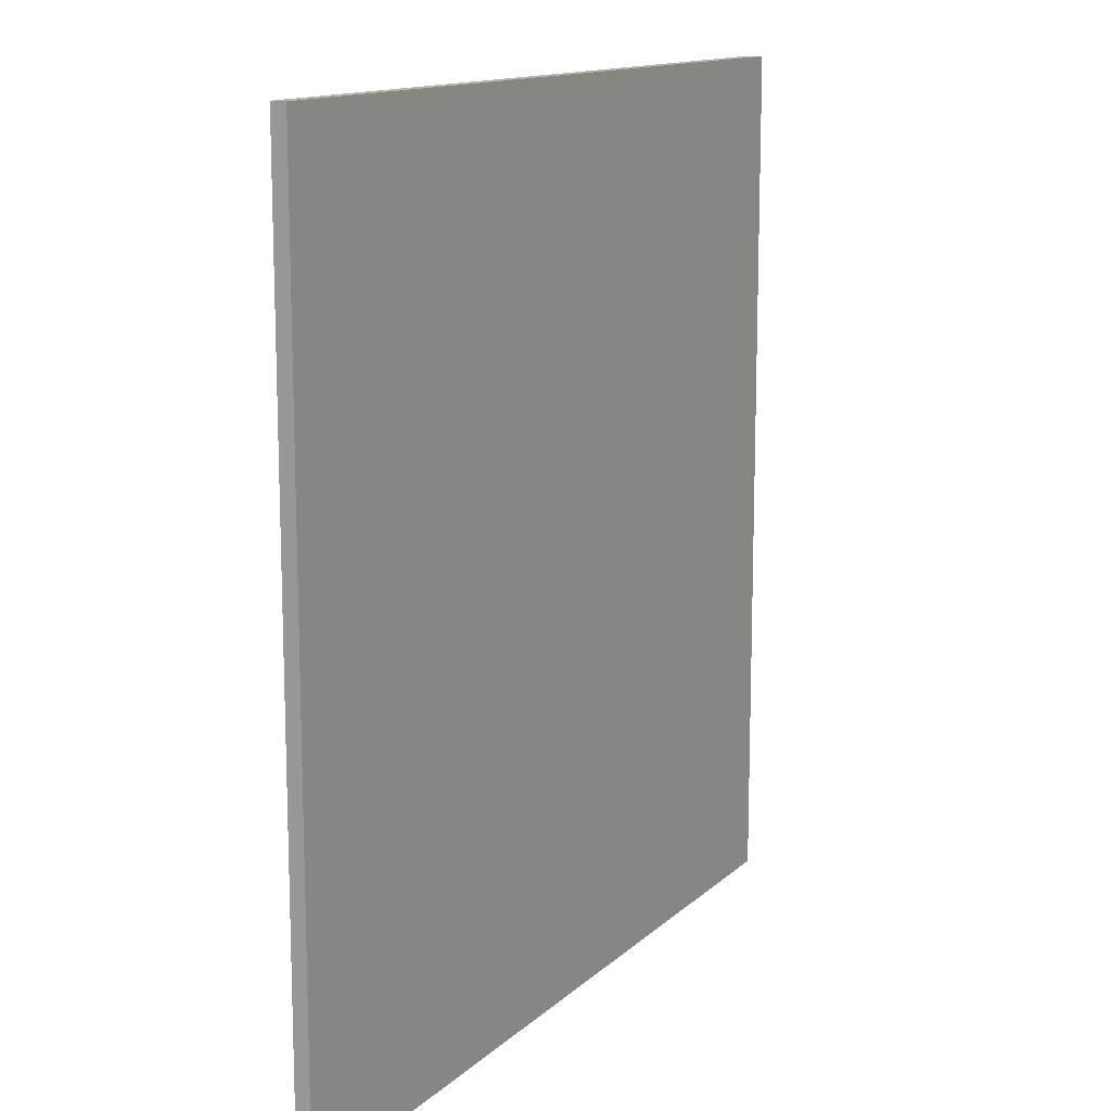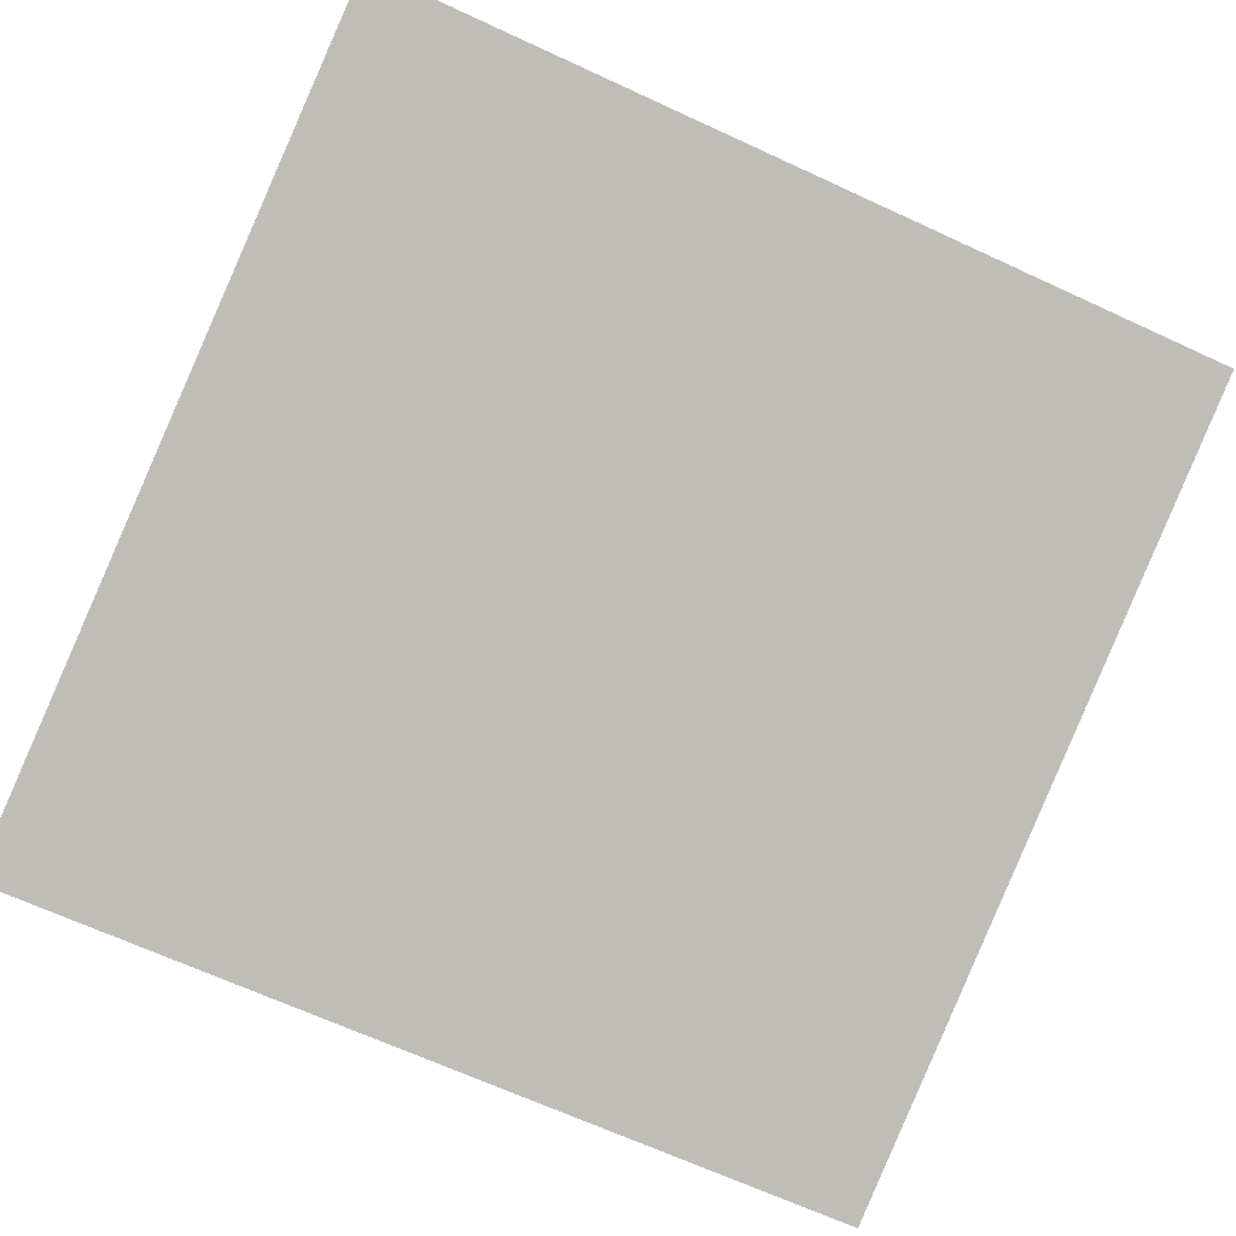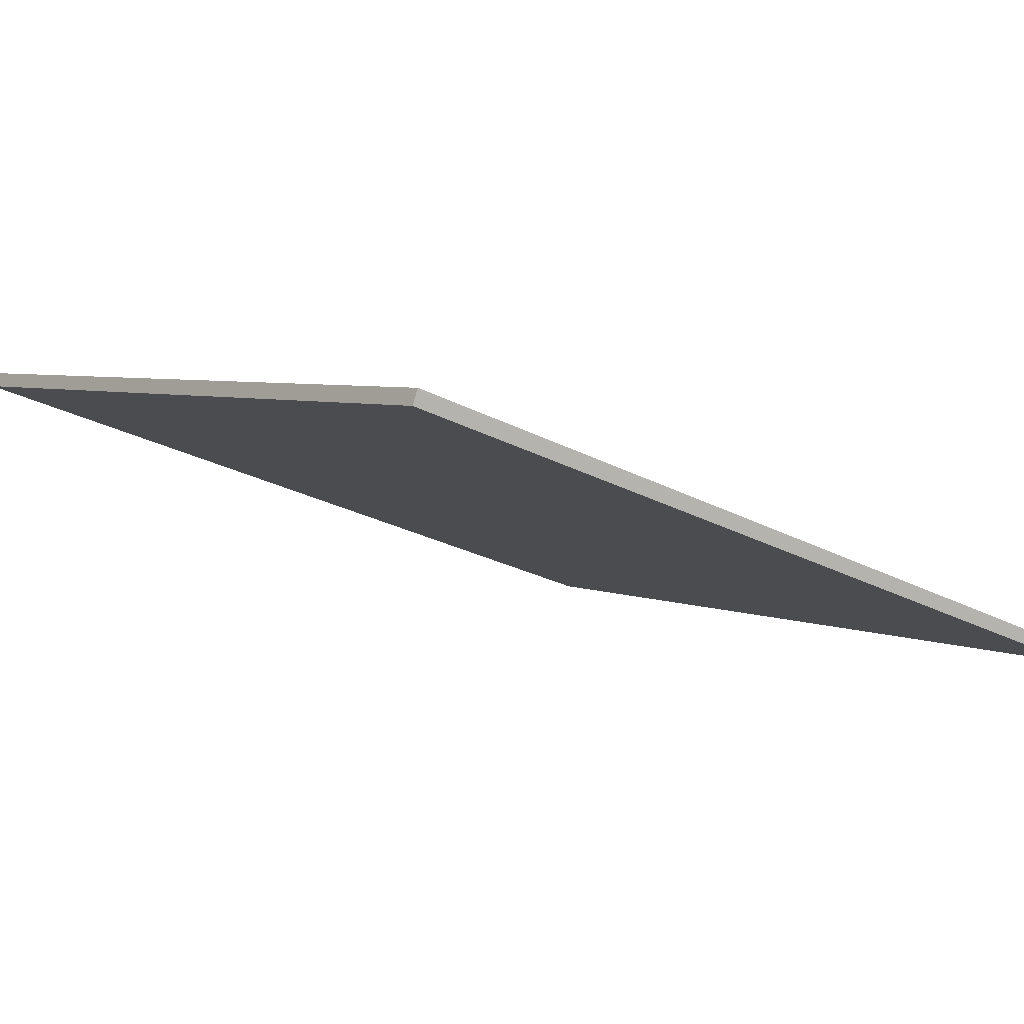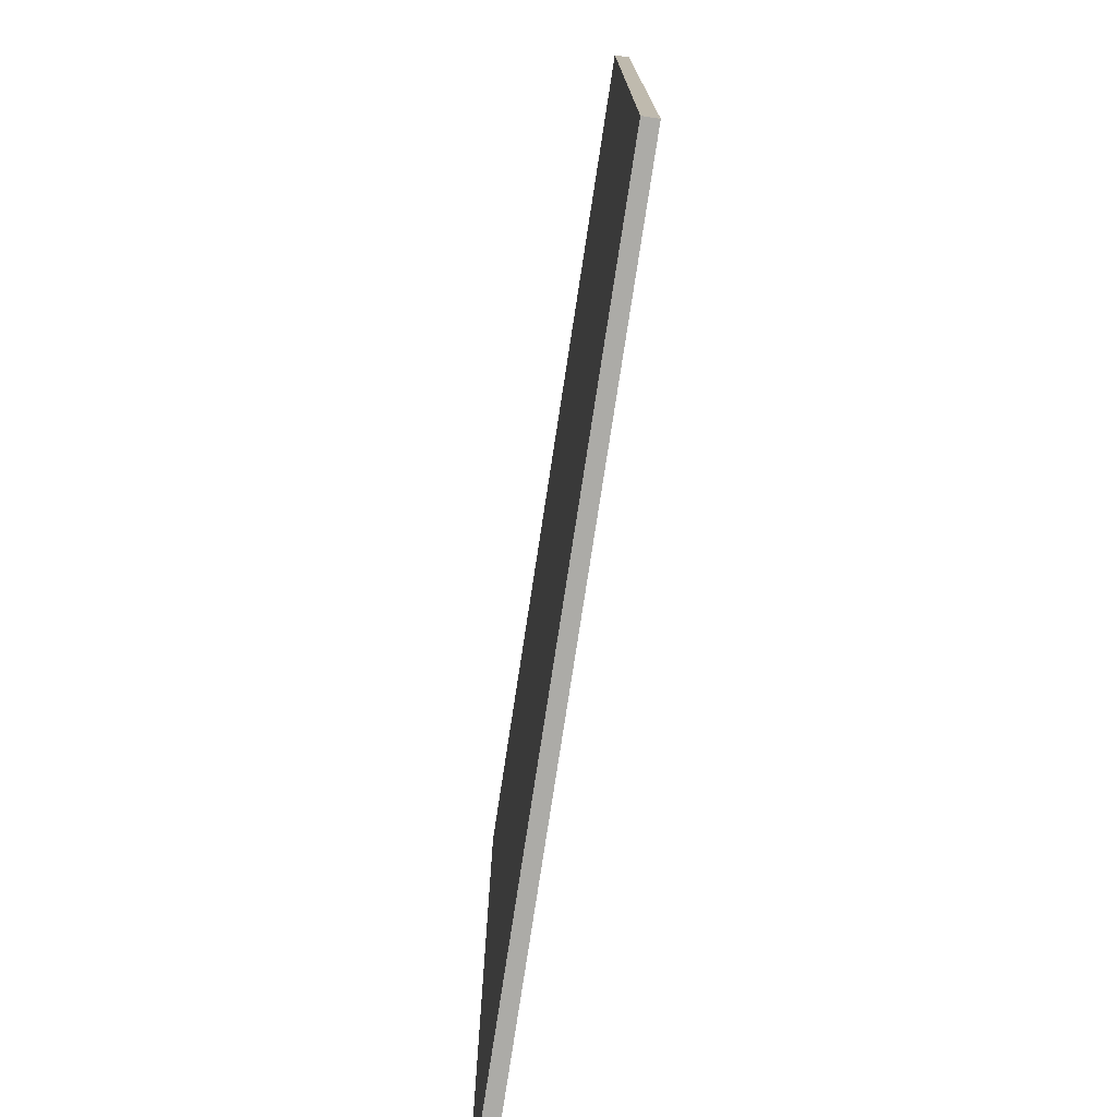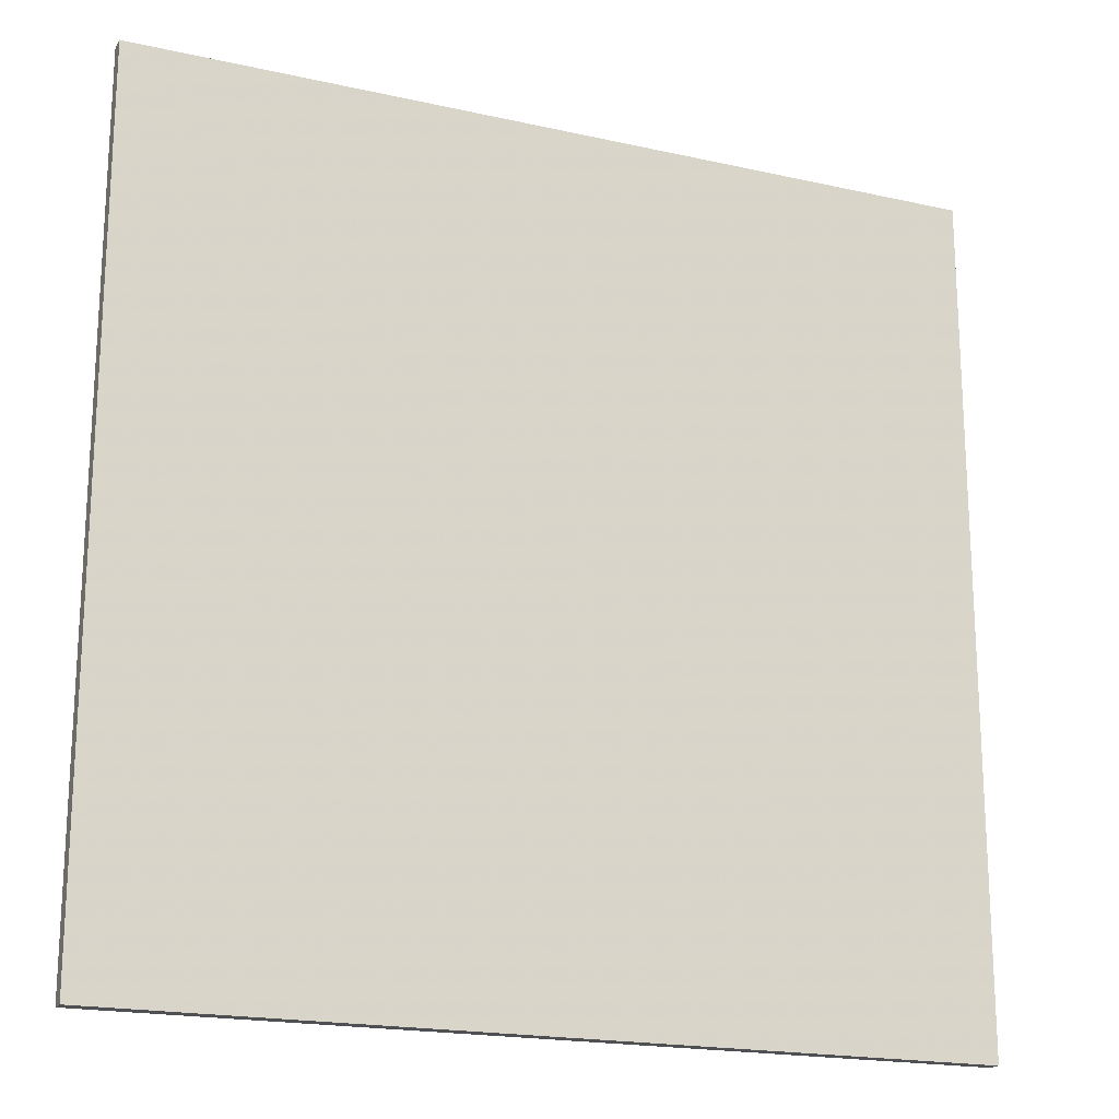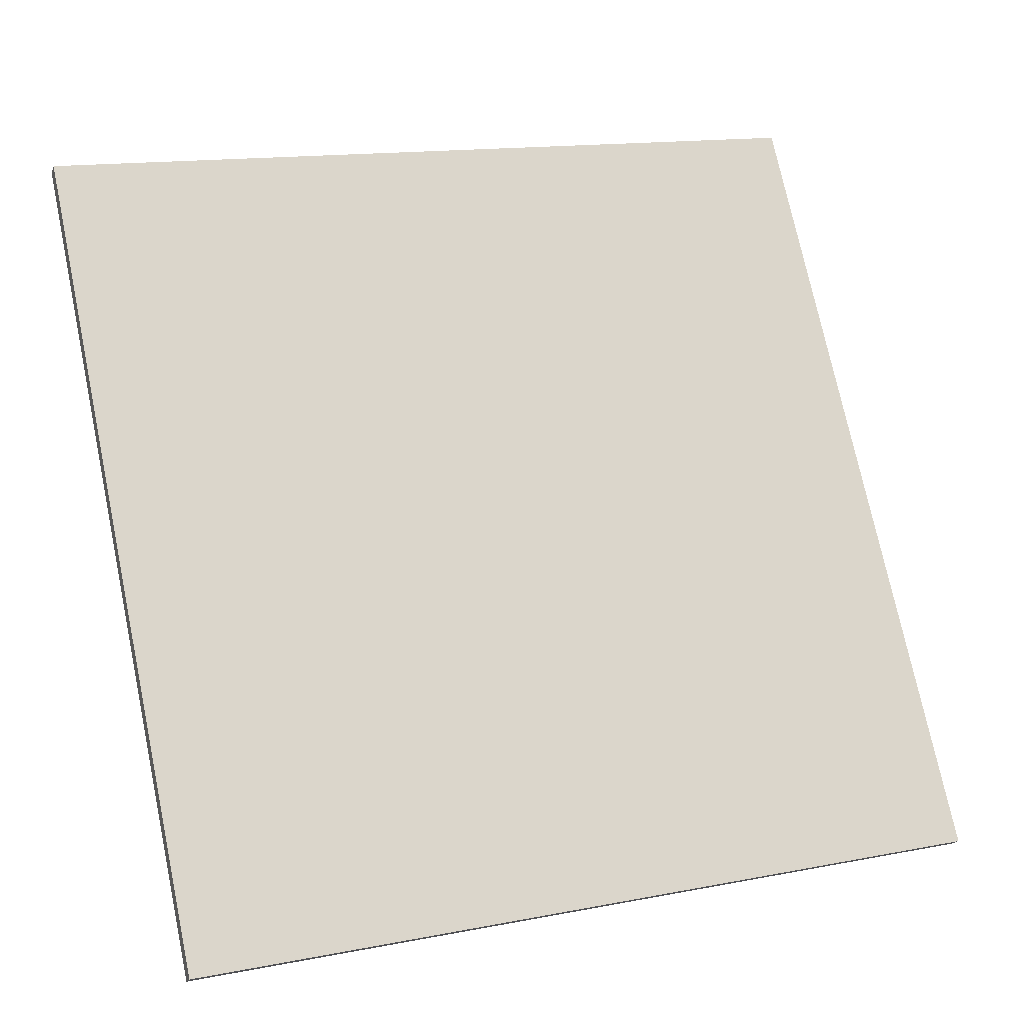
<metadata>
{"format":"obj","ext":"obj","renderer":"f3d","projection":"perspective","resolution":1024,"background":"white","views":[{"elev":13.3,"azim":-42.9,"up":"+Z"},{"elev":-67.5,"azim":65.2,"up":"+Y"},{"elev":4.6,"azim":144.2,"up":"+Y"},{"elev":-76.3,"azim":-79.6,"up":"+Z"},{"elev":-19.0,"azim":176.0,"up":"+Z"},{"elev":74.1,"azim":168.1,"up":"+Y"}]}
</metadata>
<code>
v 43.4 52.5 -4.228
v 43.4 52.5 4.228
v 43.45 52.36 -4.228
v 43.45 52.36 4.228
v 51.4 55.26 -4.228
v 51.4 55.26 4.228
v 51.44 55.12 -4.228
v 51.44 55.12 4.228
f 1 3 4
f 4 2 1
f 5 6 8
f 8 7 5
f 1 2 6
f 6 5 1
f 3 7 8
f 8 4 3
f 1 5 7
f 7 3 1
f 2 4 8
f 8 6 2

</code>
